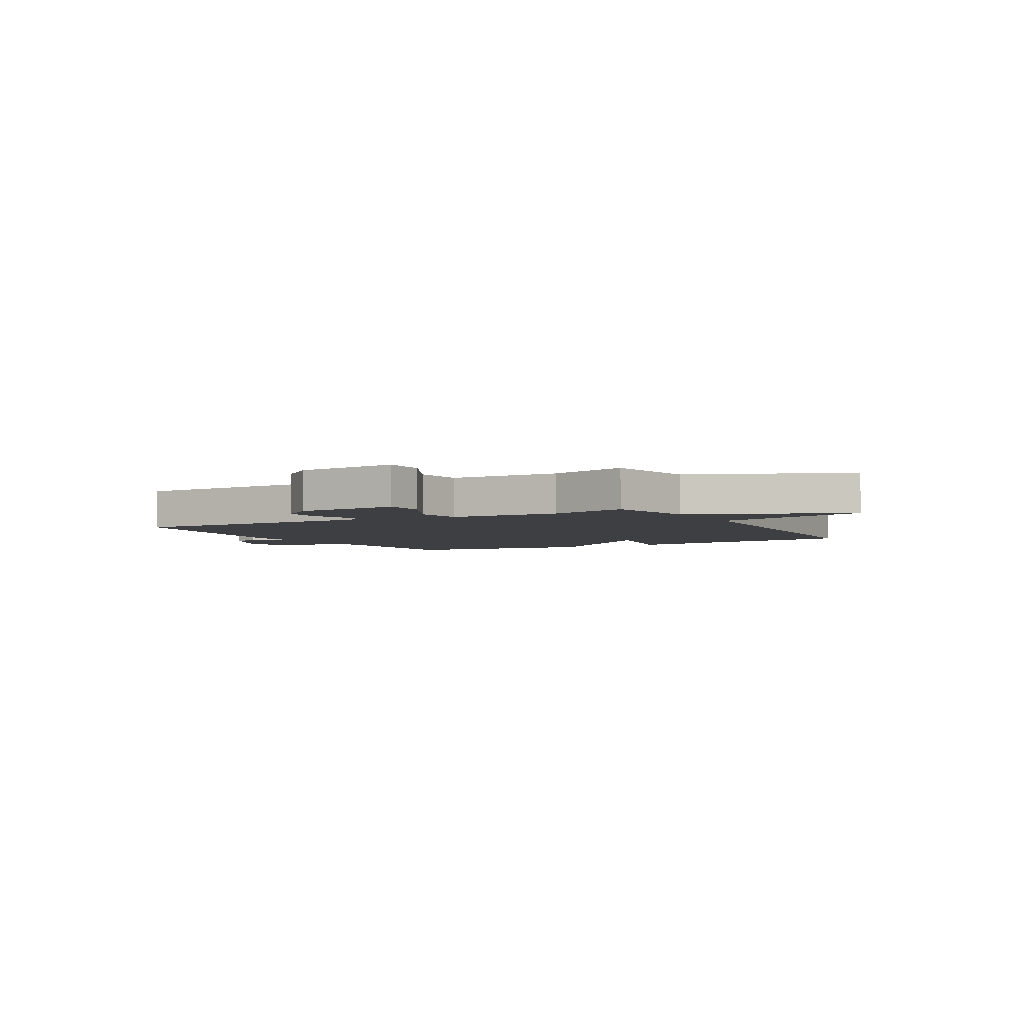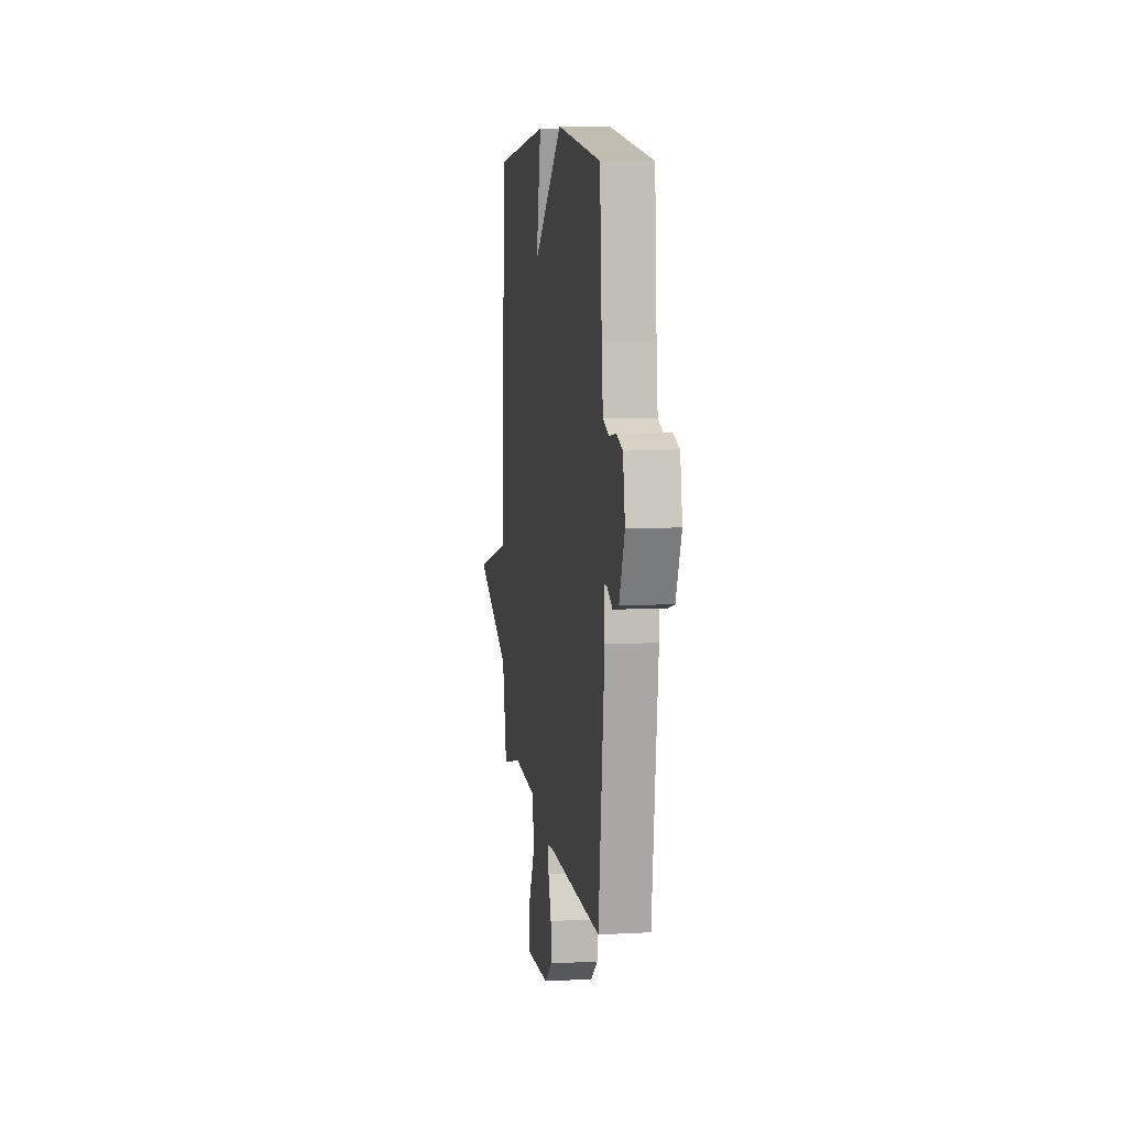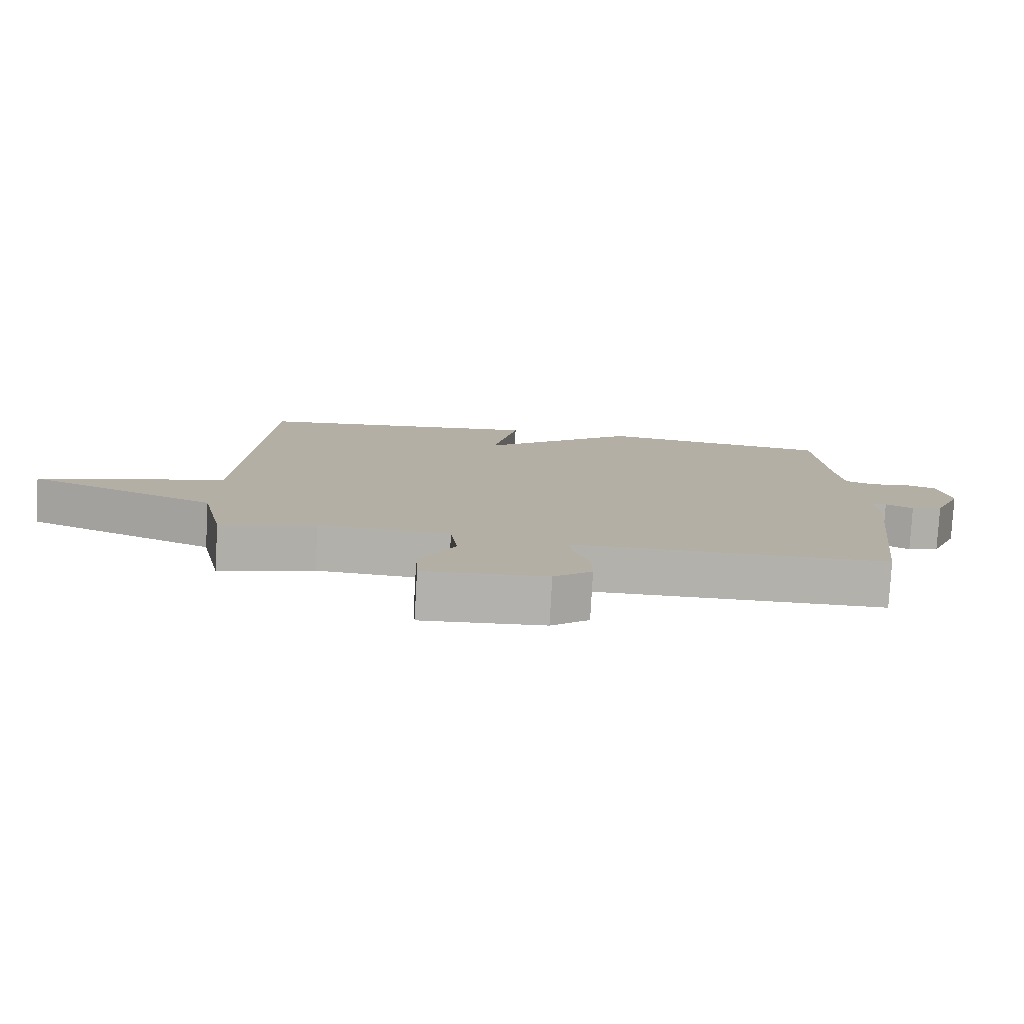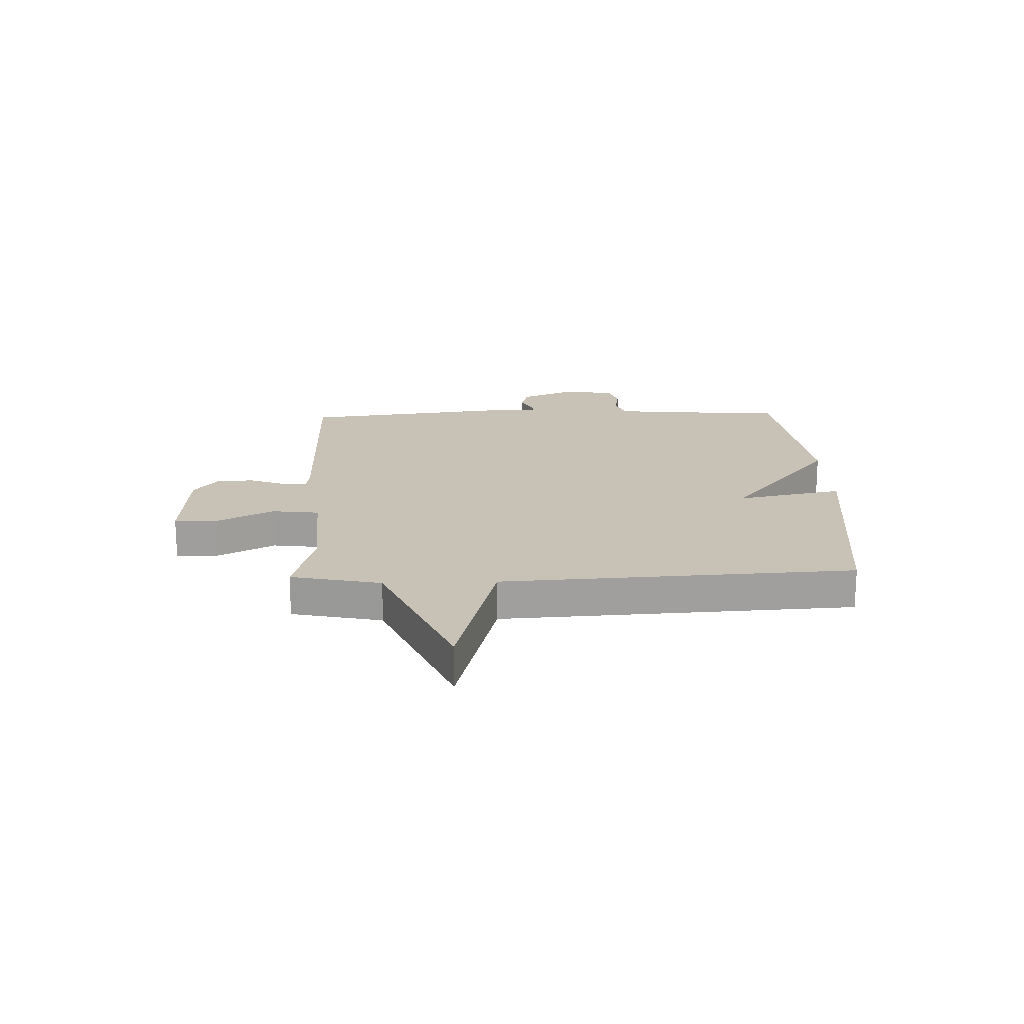
<metadata>
{"format":"obj","ext":"obj","renderer":"f3d","projection":"perspective","resolution":1024,"background":"white","views":[{"elev":-4.0,"azim":-150.6,"up":"+Y"},{"elev":8.8,"azim":81.8,"up":"+Z"},{"elev":-79.0,"azim":-3.2,"up":"+Z"},{"elev":19.0,"azim":-91.9,"up":"+Y"}]}
</metadata>
<code>
v 0.5 0.07 -0.5
v 0.071 0.07 -0.501
v 0.02 0.07 -0.506
v 0.025 0.07 -0.551
v 0.049 0.07 -0.616
v 0.05 0.07 -0.681
v -0.008 0.07 -0.727
v -0.195 0.07 -0.739
v -0.199 0.07 -0.665
v -0.144 0.07 -0.558
v -0.155 0.07 -0.472
v -0.355 0.07 -0.461
v -0.5 0.07 -0.5
v -0.535 0.07 -0.337
v -0.822 0.07 -0.214
v -0.535 0.07 -0.137
v -0.5 0.07 0.5
v -0.057 0.07 0.548
v -0.096 0.07 0.356
v 0.143 0.07 0.548
v 0.5 0.07 0.5
v 0.517 0.07 0.275
v 0.528 0.07 0.18
v 0.574 0.07 0.163
v 0.632 0.07 0.172
v 0.681 0.07 0.156
v 0.698 0.07 0.064
v 0.655 0.07 -0.037
v 0.607 0.07 -0.05
v 0.565 0.07 -0.028
v 0.541 0.07 -0.028
v 0.547 0.07 -0.105
v 0.5 0 -0.5
v 0.071 0 -0.501
v 0.02 0 -0.506
v 0.025 0 -0.551
v 0.049 0 -0.616
v 0.05 0 -0.681
v -0.008 0 -0.727
v -0.195 0 -0.739
v -0.199 0 -0.665
v -0.144 0 -0.558
v -0.155 0 -0.472
v -0.355 0 -0.461
v -0.5 0 -0.5
v -0.535 0 -0.337
v -0.822 0 -0.214
v -0.535 0 -0.137
v -0.5 0 0.5
v -0.057 0 0.548
v -0.096 0 0.356
v 0.143 0 0.548
v 0.5 0 0.5
v 0.517 0 0.275
v 0.528 0 0.18
v 0.574 0 0.163
v 0.632 0 0.172
v 0.681 0 0.156
v 0.698 0 0.064
v 0.655 0 -0.037
v 0.607 0 -0.05
v 0.565 0 -0.028
v 0.541 0 -0.028
v 0.547 0 -0.105
f 31 32 1 2
f 28 29 30
f 27 28 30
f 26 27 30
f 25 26 30
f 24 25 30
f 23 24 30 31
f 31 2 3
f 23 31 3
f 22 23 3
f 21 22 3
f 20 21 3
f 19 20 3
f 16 17 18 19
f 14 15 16
f 14 16 19
f 13 14 19
f 12 13 19
f 11 12 19
f 19 3 4
f 11 19 4
f 10 11 4
f 8 9 10
f 7 8 10
f 6 7 10
f 5 6 10
f 4 5 10
f 34 33 64 63
f 62 61 60
f 62 60 59
f 62 59 58
f 62 58 57
f 62 57 56
f 63 62 56 55
f 35 34 63
f 35 63 55
f 35 55 54
f 35 54 53
f 35 53 52
f 35 52 51
f 51 50 49 48
f 48 47 46
f 51 48 46
f 51 46 45
f 51 45 44
f 51 44 43
f 36 35 51
f 36 51 43
f 36 43 42
f 42 41 40
f 42 40 39
f 42 39 38
f 42 38 37
f 42 37 36
f 1 33 34 2
f 2 34 35 3
f 3 35 36 4
f 4 36 37 5
f 5 37 38 6
f 6 38 39 7
f 7 39 40 8
f 8 40 41 9
f 9 41 42 10
f 10 42 43 11
f 11 43 44 12
f 12 44 45 13
f 13 45 46 14
f 14 46 47 15
f 15 47 48 16
f 16 48 49 17
f 17 49 50 18
f 18 50 51 19
f 19 51 52 20
f 20 52 53 21
f 21 53 54 22
f 22 54 55 23
f 23 55 56 24
f 24 56 57 25
f 25 57 58 26
f 26 58 59 27
f 27 59 60 28
f 28 60 61 29
f 29 61 62 30
f 30 62 63 31
f 31 63 64 32
f 32 64 33 1

</code>
